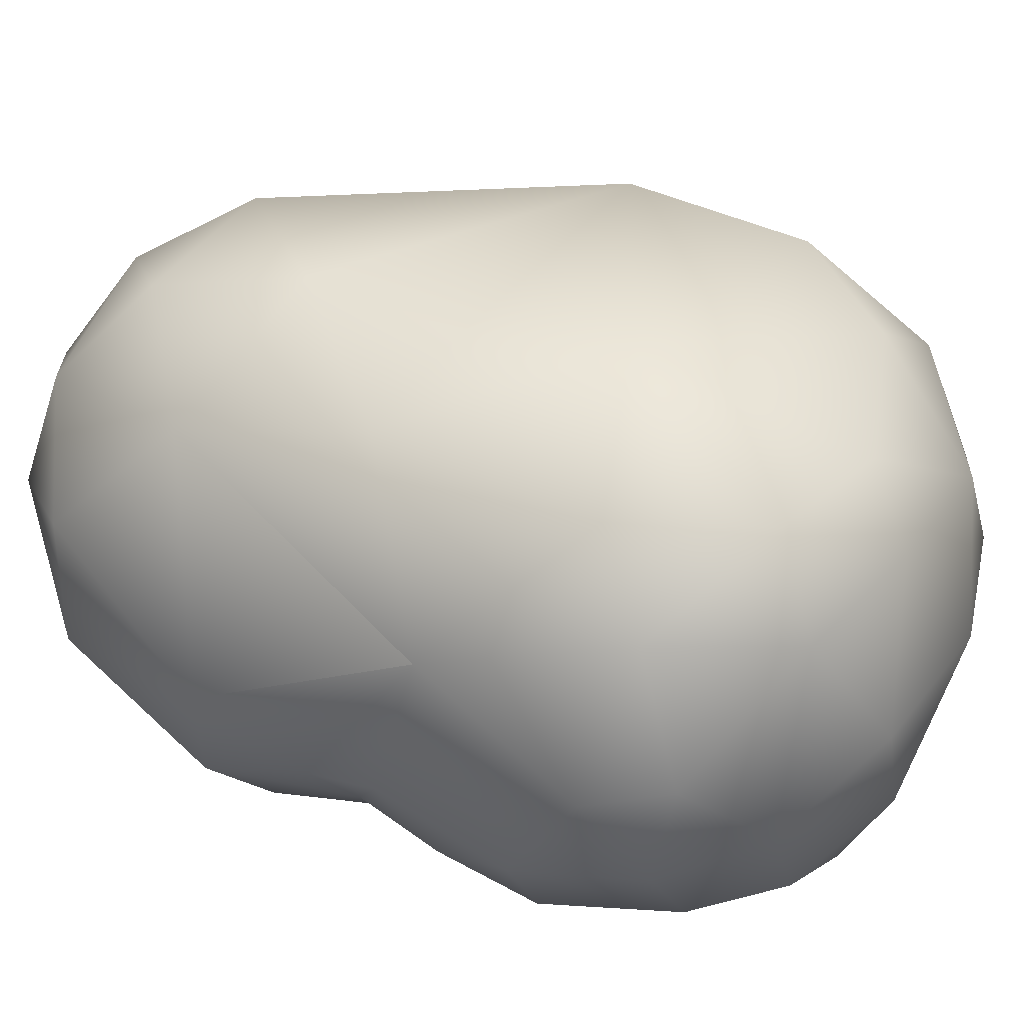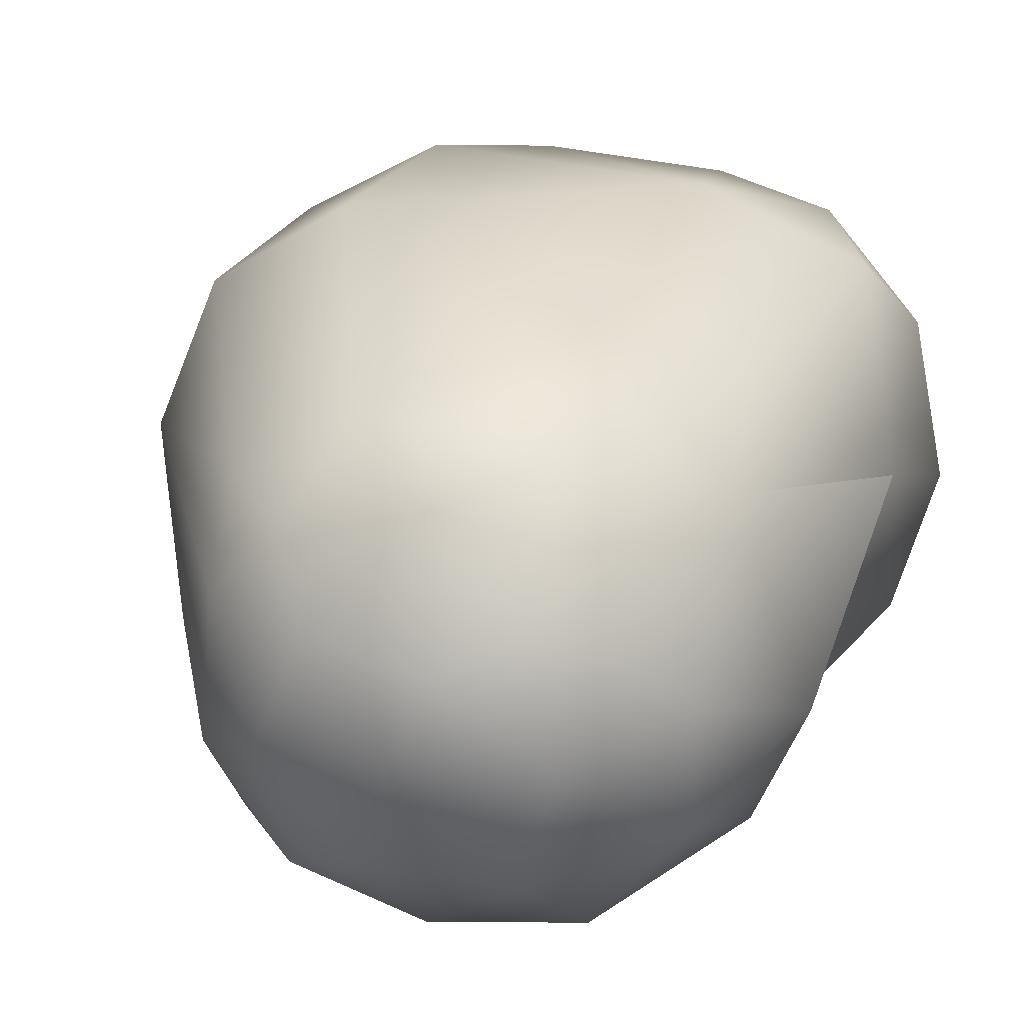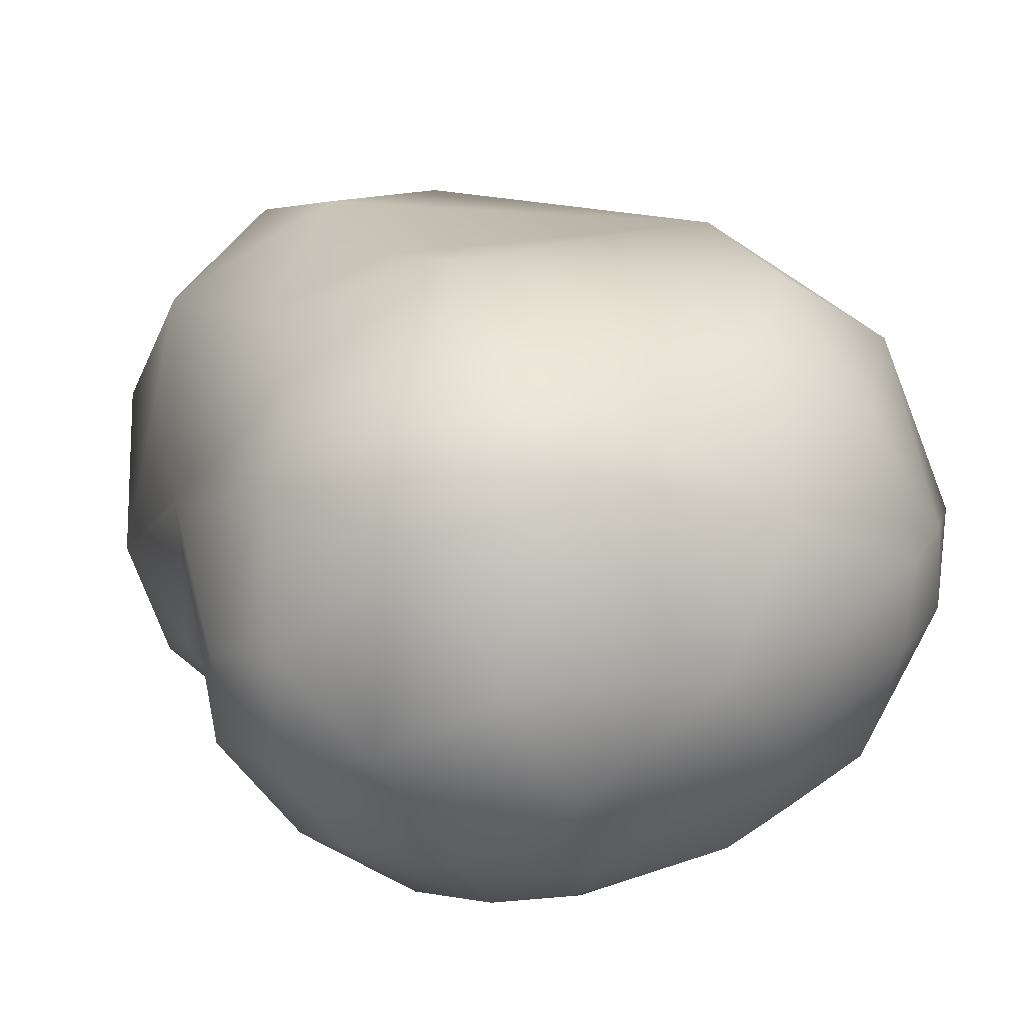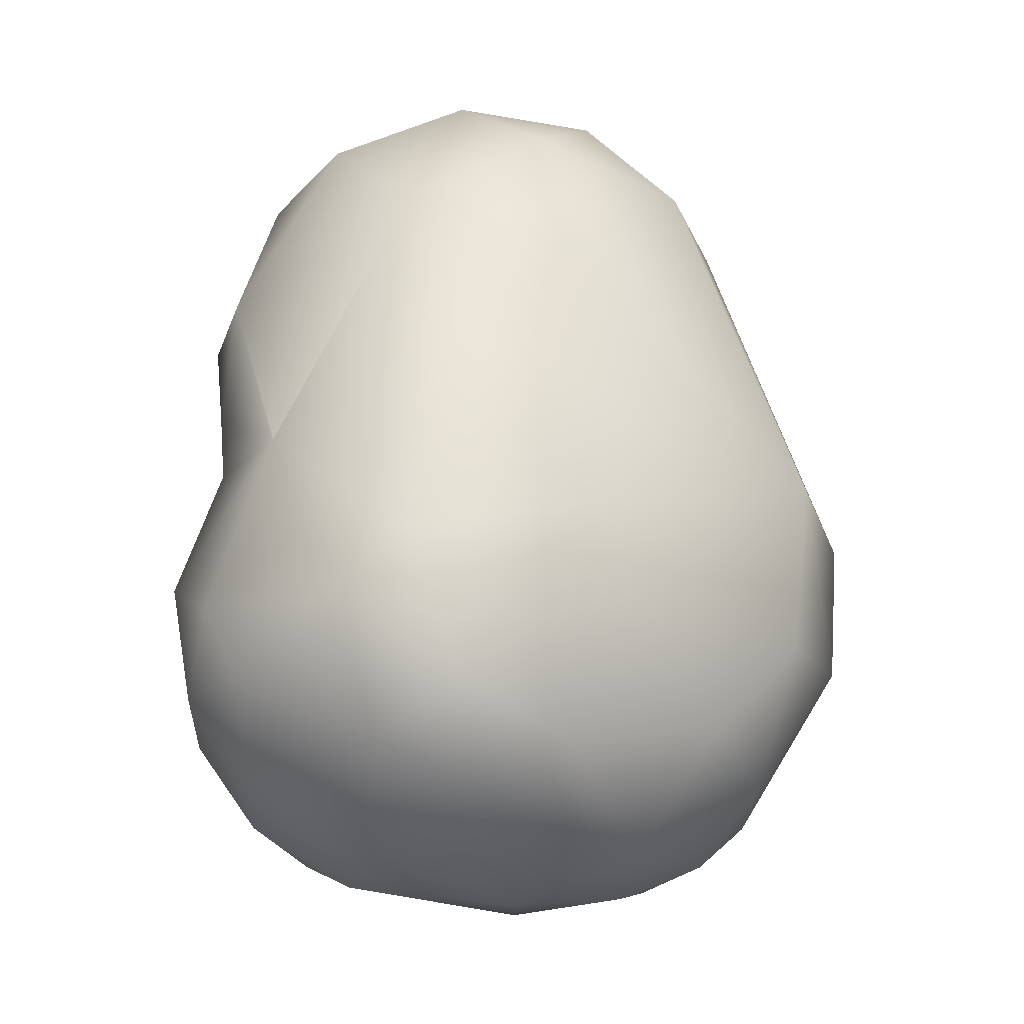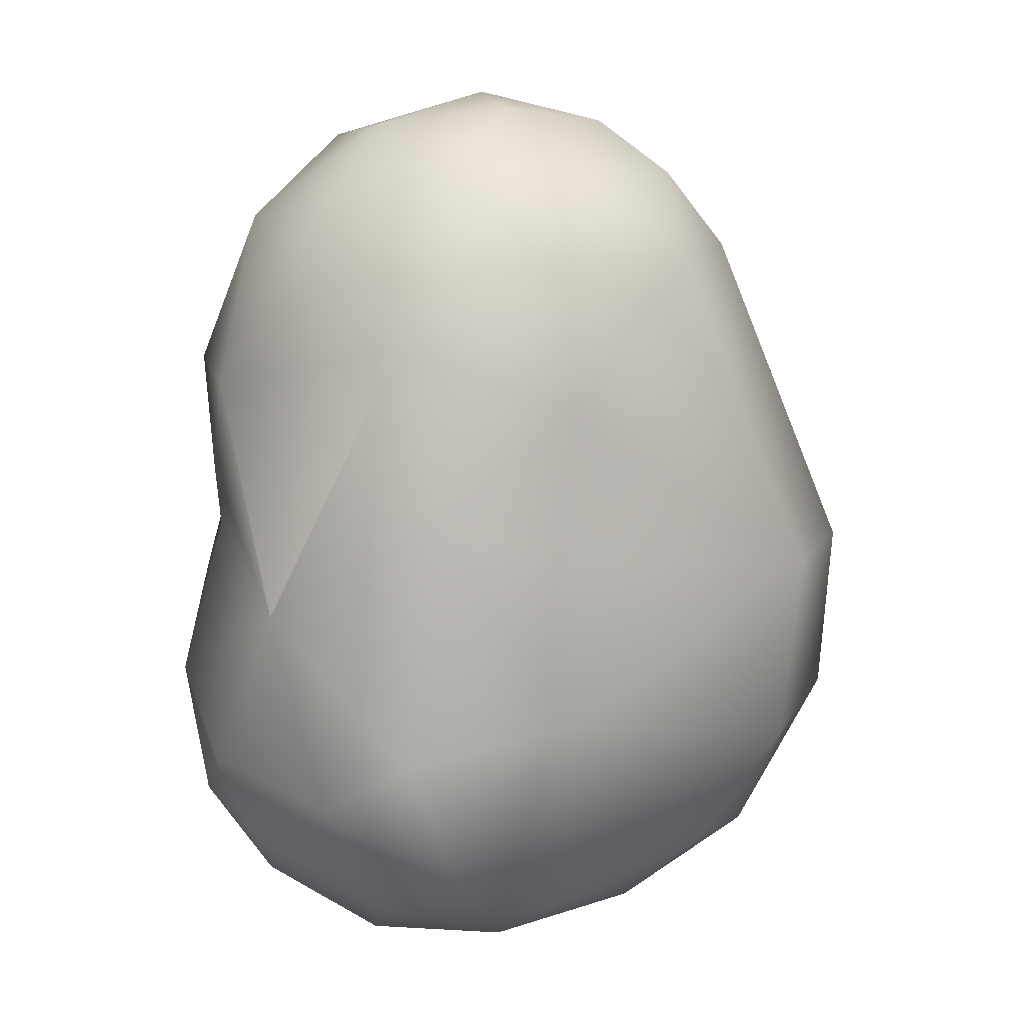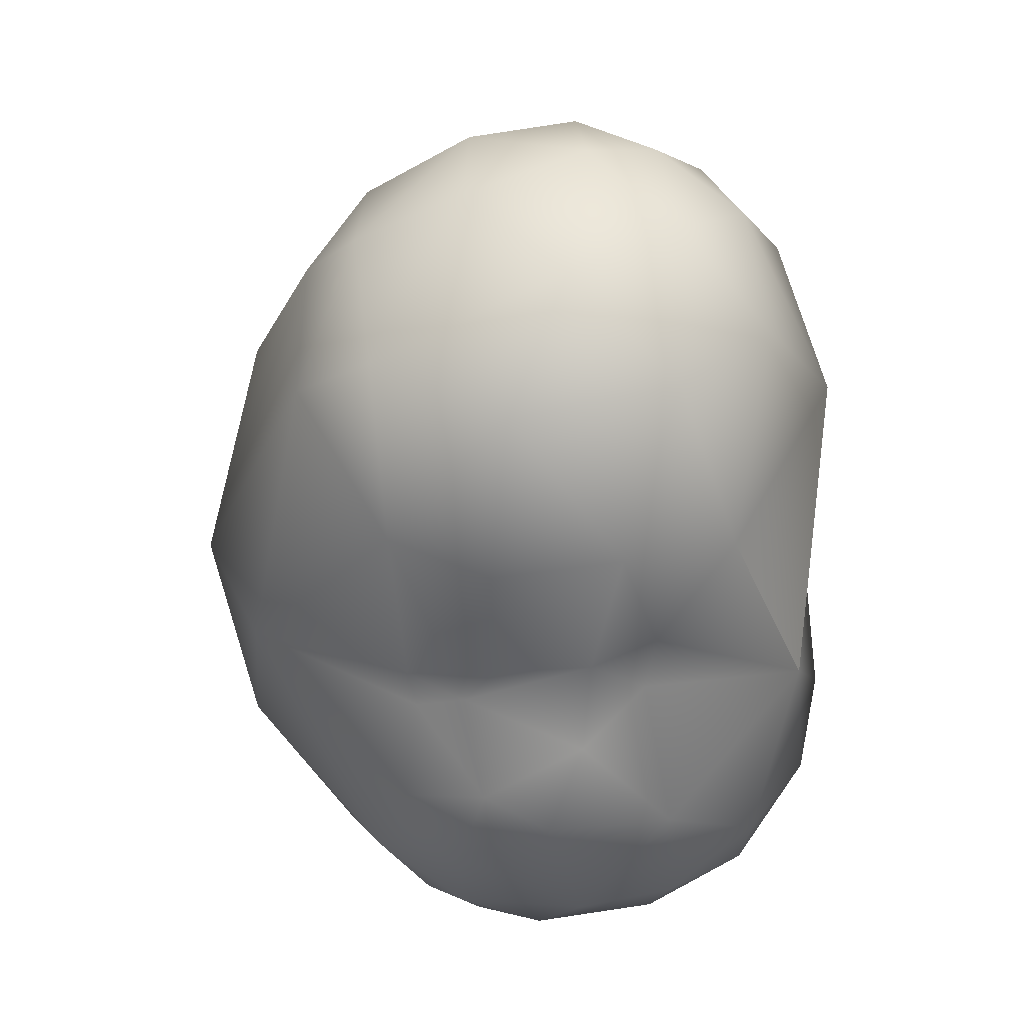
<metadata>
{"format":"obj","ext":"obj","renderer":"f3d","projection":"perspective","resolution":1024,"background":"white","views":[{"elev":33.0,"azim":115.1,"up":"+Y"},{"elev":31.9,"azim":20.5,"up":"+Y"},{"elev":17.7,"azim":157.7,"up":"+Y"},{"elev":-30.1,"azim":143.5,"up":"+Z"},{"elev":7.4,"azim":144.5,"up":"+Z"},{"elev":36.4,"azim":43.4,"up":"+Z"}]}
</metadata>
<code>
v -5.64 -176.7 925.9
v -7.601 -174.3 932.7
v -4.702 -176 939.4
v -6.777 -170.8 925.4
v -7.482 -167.9 930.7
v -6.533 -169.3 936.6
v -4.555 -164.4 926.6
v -5.685 -164.8 933
v -0.1977 -181.2 924.6
v -2.421 -181.3 932.7
v -4.024 -172.8 921.2
v -1.22 -173.4 918.9
v -0.7251 -177.6 920.5
v 0.7872 -174 948.5
v 1.352 -178 946.8
v -3.949 -169.9 921.3
v -1.76 -170.2 919.2
v 1.629 -167.7 948.8
v -0.7148 -165.2 920.7
v 0.348 -161.5 925.3
v -0.4097 -161 932.7
v 1.258 -164.5 945.8
v 4.135 -164.6 948.8
v 4.549 -180.1 920.2
v 2.719 -183.3 931.8
v 4.742 -181.9 944.3
v 8.337 -181.3 946.9
v 3.752 -175.8 917.5
v 4.182 -177.9 949.2
v 7.626 -175.3 951.5
v 1.657 -171.3 917.4
v 3.83 -167.5 917.5
v 4.152 -171.5 951.2
v 5.844 -167 950.9
v 9.414 -170.4 952.1
v 3.587 -162.7 921.3
v 5.606 -161.6 945.4
v 9.295 -163 948.4
v 9.952 -179.1 918.5
v 8.858 -182.3 922.9
v 10.25 -180.8 920.2
v 11.66 -183.3 928.3
v 11.55 -182.4 932.5
v 10.98 -182.3 933.8
v 13.37 -181.5 933.4
v 12.82 -181.7 934.7
v 10.92 -183.1 940.9
v 14.25 -179.9 946.4
v 13.21 -175.6 950.4
v 6.83 -172.1 916.2
v 10.33 -167.2 951.3
v 14.43 -170.5 950.6
v 10.27 -163.6 919.3
v 11.59 -166.1 917.6
v 11.88 -161.4 933.7
v 12.72 -161.9 945.5
v 13.89 -165.9 949.2
v 11.89 -160.4 927.4
v 12.01 -160.5 939.6
v 11.86 -179.3 918.9
v 12.81 -181.2 921.4
v 13.96 -182.5 925.7
v 15.01 -182.1 929.5
v 17.32 -180.7 928.2
v 14.41 -180.8 935
v 17.76 -179.3 932
v 14.95 -181.6 940.4
v 11.7 -176.2 917.1
v 14.9 -178.6 919.7
v 17.51 -178.9 922.6
v 17.62 -174.4 919.4
v 17.26 -178.3 935.4
v 18.57 -176.6 934
v 18.93 -176.4 936.5
v 18.48 -178.1 941.1
v 20.2 -173.5 940.3
v 17.92 -174.4 947
v 14.01 -171.8 916.8
v 18.05 -169.3 947
v 16.36 -167.2 919.1
v 15.12 -163.9 920.7
v 17.83 -163.4 925.8
v 16.05 -163.5 935
v 17.52 -164.3 941.9
v 19.8 -175.8 923
v 20.33 -176.7 928
v 20.14 -171.5 922.1
v 21.24 -172.3 925.1
v 20.6 -168.9 931.3
v 19.57 -166.5 923.7
v 20.6 -168.9 931.3
g grp1
f 2 10 3
f 4 1 2
f 2 3 6
f 2 1 10
f 4 5 7
f 4 2 5
f 2 6 5
f 6 8 5
f 6 22 8
f 5 8 7
f 8 21 7
f 8 22 21
f 10 1 9
f 9 1 13
f 9 25 10
f 15 10 26
f 15 3 10
f 15 26 29
f 16 11 4
f 17 12 11
f 12 13 11
f 13 12 28
f 28 12 31
f 11 1 4
f 13 1 11
f 3 14 6
f 6 14 18
f 3 15 14
f 18 14 33
f 29 14 15
f 29 33 14
f 7 16 4
f 11 16 17
f 17 19 32
f 17 16 19
f 31 12 17
f 31 17 32
f 19 16 7
f 6 18 22
f 23 18 34
f 20 19 7
f 36 19 20
f 20 21 58
f 20 58 36
f 21 20 7
f 23 22 18
f 34 38 23
f 22 23 37
f 9 13 24
f 28 24 13
f 9 24 40
f 9 40 25
f 40 42 25
f 26 10 25
f 25 47 26
f 26 47 27
f 27 29 26
f 30 29 27
f 29 30 33
f 27 49 30
f 50 28 31
f 50 31 32
f 34 18 33
f 33 35 34
f 35 33 30
f 30 49 35
f 52 51 35
f 51 34 35
f 32 19 36
f 53 32 36
f 58 53 36
f 21 22 37
f 23 38 37
f 51 38 34
f 39 24 28
f 41 24 39
f 39 60 41
f 40 24 41
f 40 62 42
f 40 41 61
f 60 61 41
f 62 63 42
f 25 44 47
f 42 43 25
f 44 25 43
f 43 45 44
f 63 43 42
f 63 45 43
f 45 46 44
f 47 44 46
f 46 67 47
f 48 47 67
f 47 48 27
f 50 68 28
f 78 68 50
f 68 39 28
f 27 48 49
f 50 54 78
f 54 50 32
f 79 57 52
f 52 35 49
f 57 51 52
f 32 53 54
f 81 53 58
f 58 21 55
f 83 58 55
f 83 59 84
f 56 84 59
f 56 37 38
f 38 57 56
f 59 37 56
f 57 84 56
f 57 79 84
f 57 38 51
f 82 58 83
f 21 59 55
f 55 59 83
f 37 59 21
f 40 61 62
f 61 60 69
f 61 70 62
f 61 69 70
f 64 63 62
f 70 64 62
f 64 66 63
f 45 65 46
f 46 65 67
f 72 65 45
f 66 45 63
f 65 72 67
f 66 72 45
f 66 73 72
f 48 67 75
f 75 67 72
f 39 68 60
f 68 69 60
f 68 71 69
f 71 70 69
f 86 70 85
f 70 71 85
f 71 87 85
f 74 72 73
f 74 73 89
f 73 66 86
f 73 86 89
f 72 74 75
f 75 74 76
f 74 89 76
f 76 91 84
f 49 48 77
f 77 48 75
f 75 76 77
f 78 54 80
f 71 78 80
f 78 71 68
f 71 80 87
f 84 89 83
f 77 79 52
f 79 77 76
f 84 79 76
f 49 77 52
f 54 53 81
f 54 81 80
f 81 90 80
f 82 90 81
f 80 90 87
f 82 81 58
f 89 82 83
f 86 85 88
f 70 86 64
f 66 64 86
f 88 89 86
f 88 87 90
f 85 87 88
f 89 90 82
f 90 89 88

</code>
